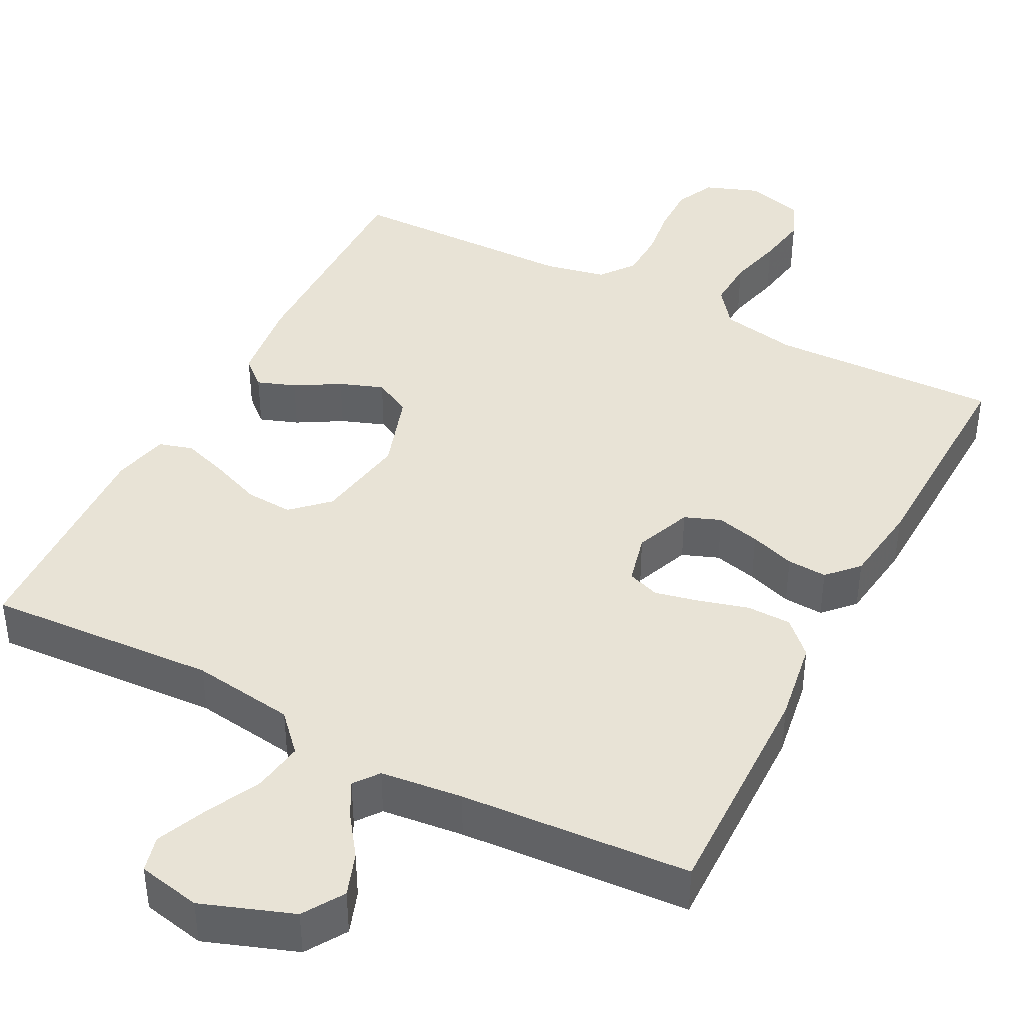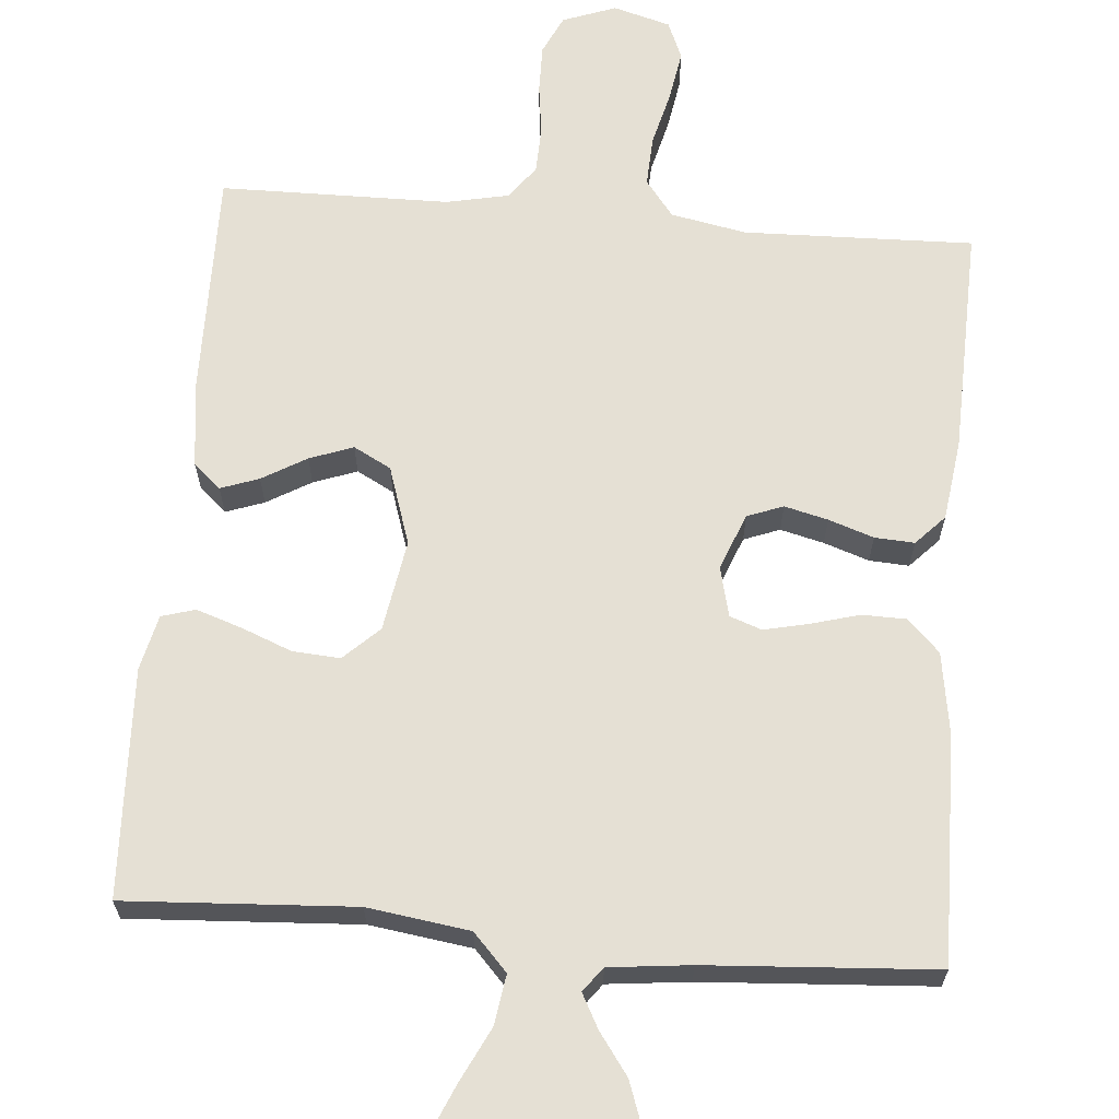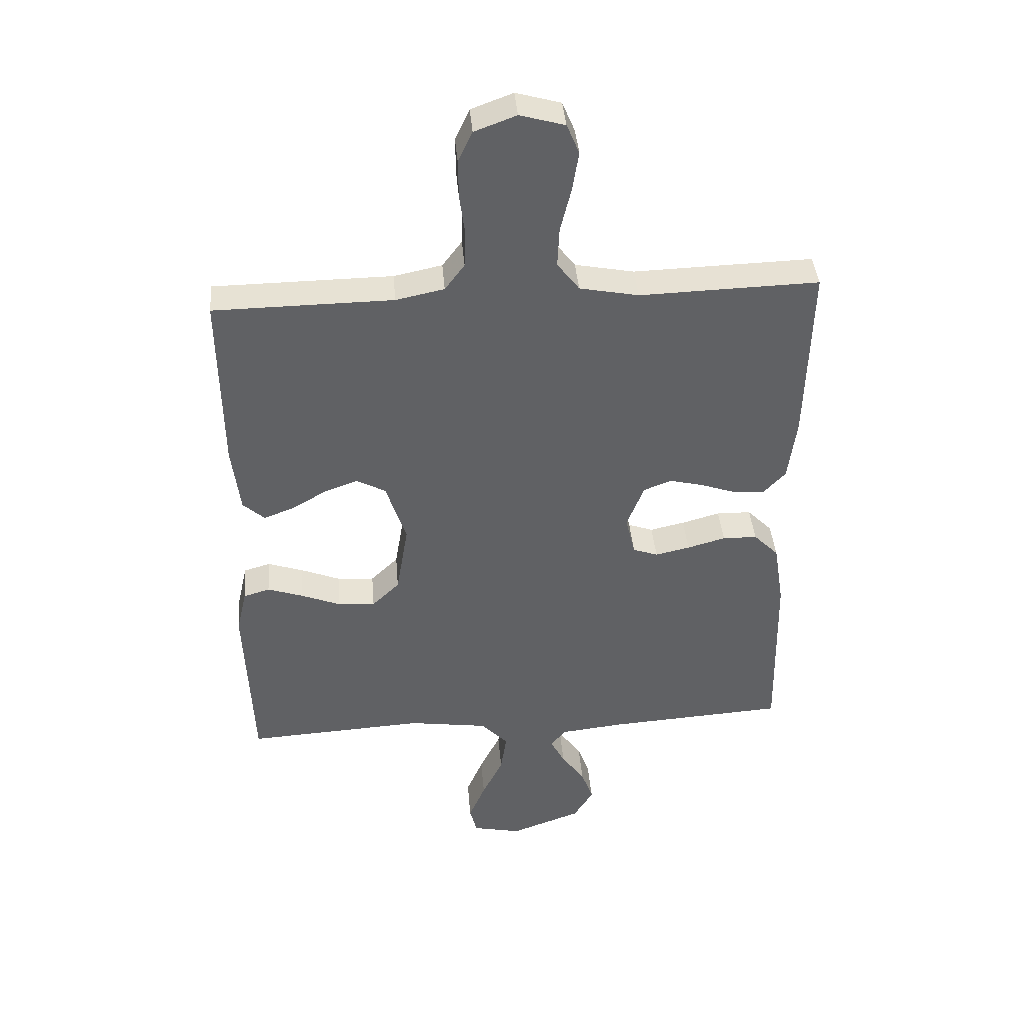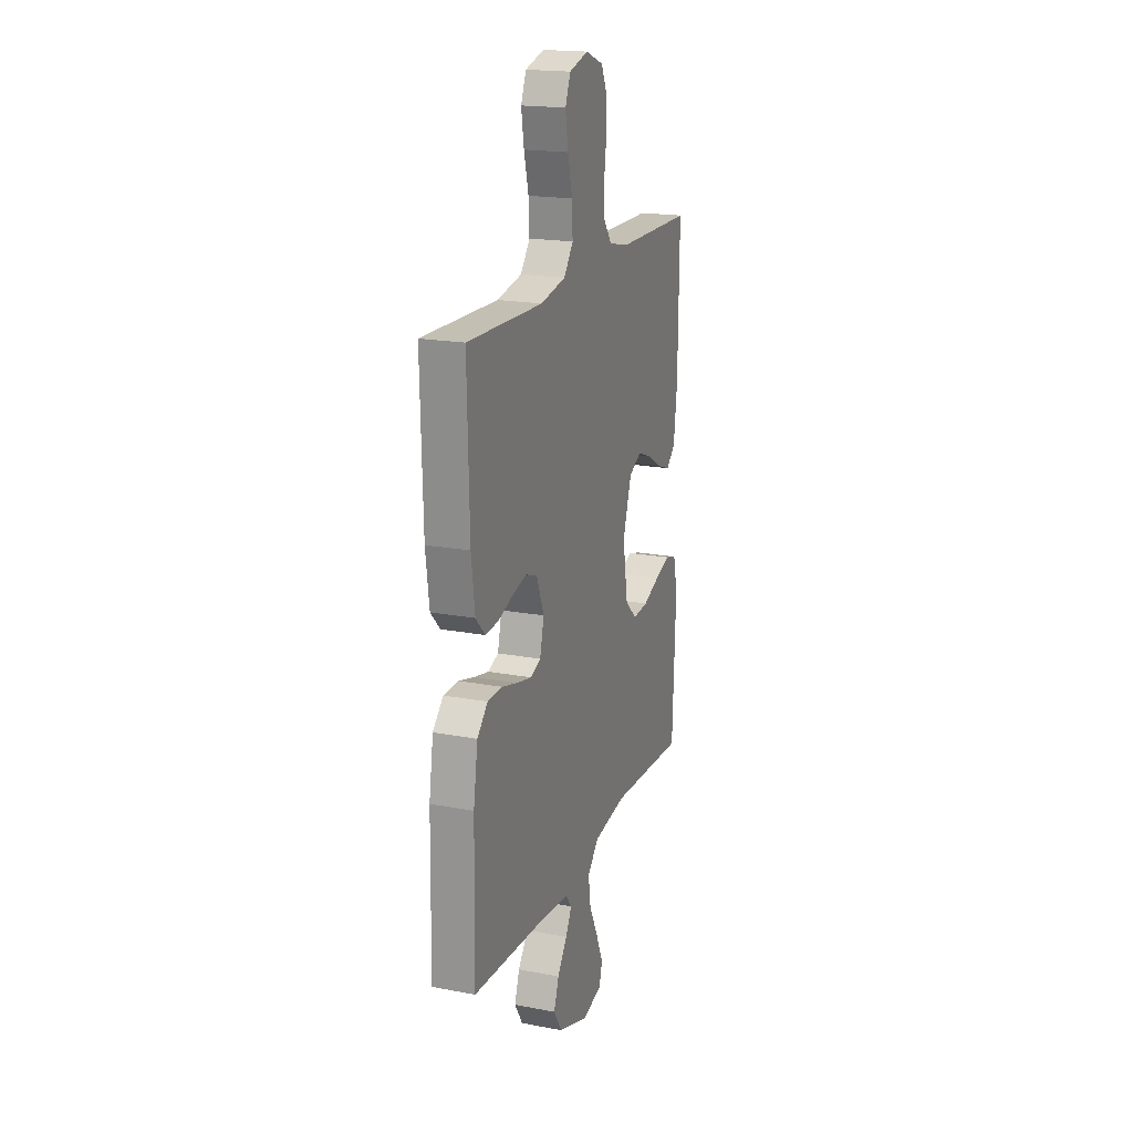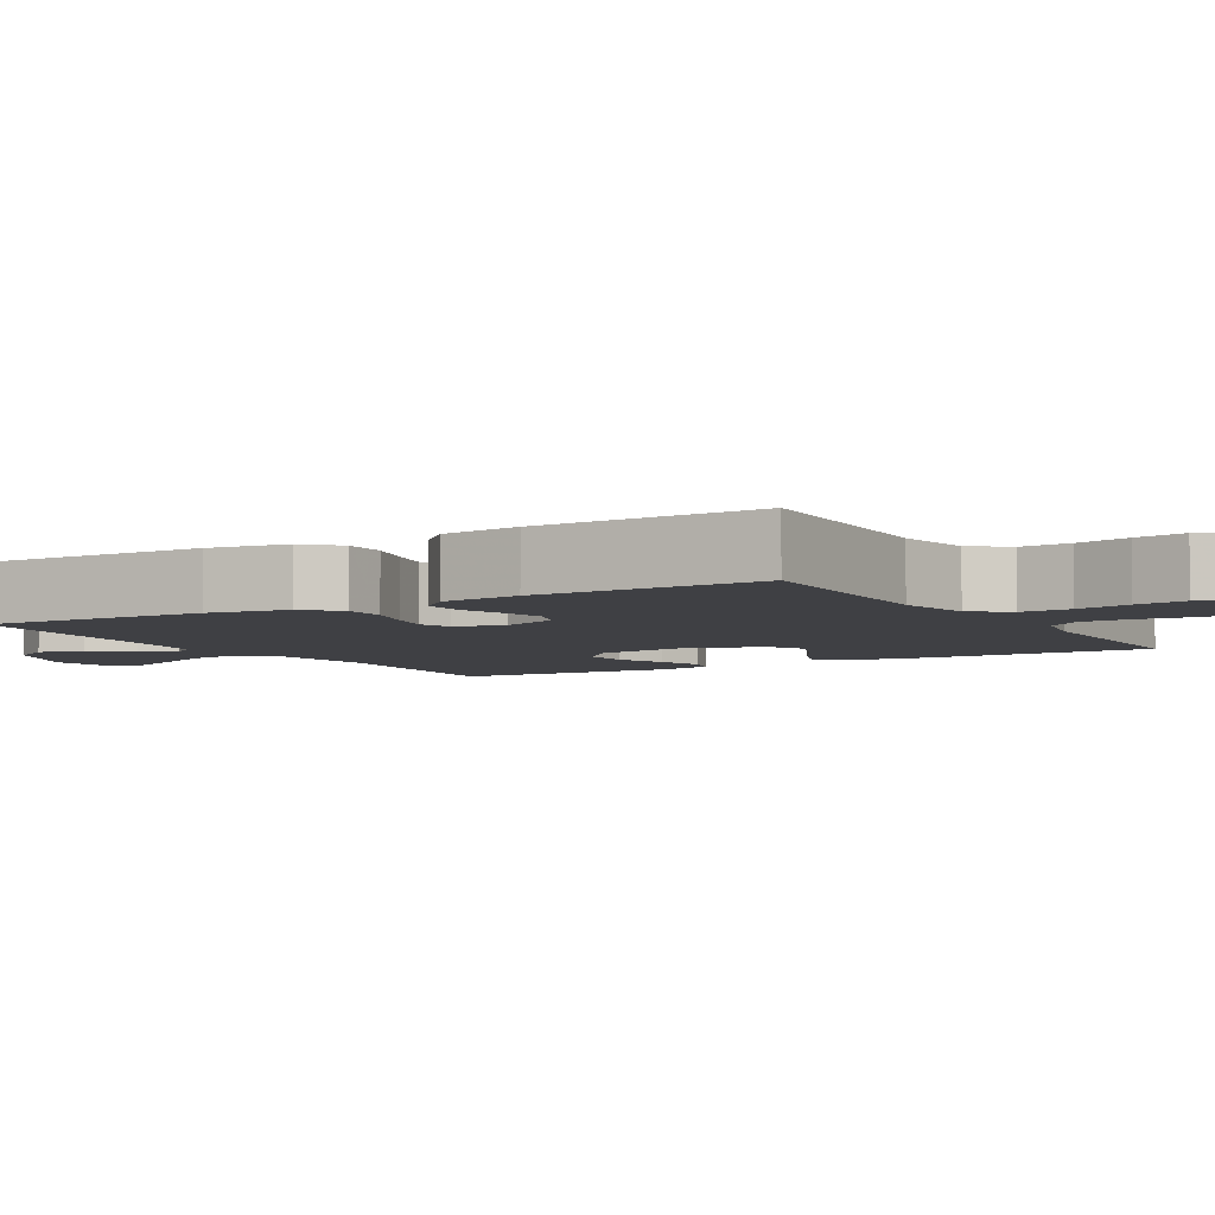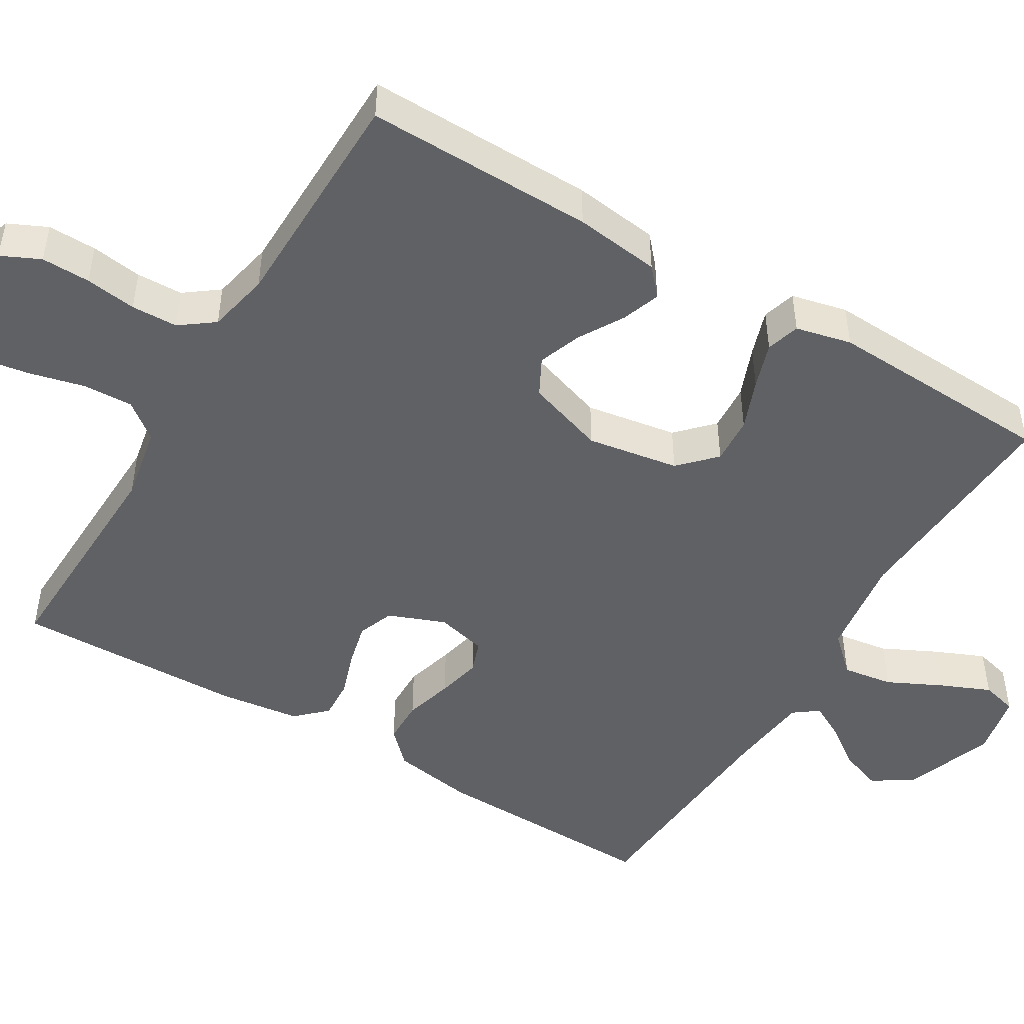
<metadata>
{"format":"obj","ext":"obj","renderer":"f3d","projection":"perspective","resolution":1024,"background":"white","views":[{"elev":41.6,"azim":-152.5,"up":"+Y"},{"elev":65.4,"azim":-175.1,"up":"+Y"},{"elev":40.2,"azim":175.3,"up":"+Z"},{"elev":19.1,"azim":-70.4,"up":"+Z"},{"elev":-5.1,"azim":-59.6,"up":"+Y"},{"elev":-48.4,"azim":59.0,"up":"+Y"}]}
</metadata>
<code>
v -0.5 0.07 0.5
v -0.2 0.07 0.491
v -0.101 0.07 0.51
v -0.064 0.07 0.558
v -0.067 0.07 0.624
v -0.085 0.07 0.696
v -0.096 0.07 0.763
v -0.075 0.07 0.813
v 0 0.07 0.834
v 0.07 0.07 0.808
v 0.094 0.07 0.757
v 0.093 0.07 0.693
v 0.084 0.07 0.626
v 0.086 0.07 0.565
v 0.119 0.07 0.521
v 0.2 0.07 0.504
v 0.5 0.07 0.5
v 0.496 0.07 0.2
v 0.482 0.07 0.088
v 0.446 0.07 0.056
v 0.396 0.07 0.074
v 0.338 0.07 0.108
v 0.281 0.07 0.129
v 0.232 0.07 0.103
v 0.198 0.07 0
v 0.218 0.07 -0.12
v 0.264 0.07 -0.164
v 0.326 0.07 -0.16
v 0.392 0.07 -0.134
v 0.452 0.07 -0.114
v 0.496 0.07 -0.127
v 0.513 0.07 -0.2
v 0.5 0.07 -0.5
v 0.2 0.07 -0.482
v 0.066 0.07 -0.501
v 0.021 0.07 -0.549
v 0.031 0.07 -0.615
v 0.066 0.07 -0.686
v 0.094 0.07 -0.751
v 0.082 0.07 -0.798
v 0 0.07 -0.815
v -0.119 0.07 -0.772
v -0.152 0.07 -0.719
v -0.132 0.07 -0.663
v -0.093 0.07 -0.609
v -0.069 0.07 -0.564
v -0.093 0.07 -0.532
v -0.2 0.07 -0.52
v -0.5 0.07 -0.5
v -0.494 0.07 -0.2
v -0.477 0.07 -0.093
v -0.435 0.07 -0.051
v -0.377 0.07 -0.05
v -0.313 0.07 -0.068
v -0.255 0.07 -0.081
v -0.213 0.07 -0.066
v -0.197 0.07 0
v -0.226 0.07 0.074
v -0.273 0.07 0.092
v -0.33 0.07 0.078
v -0.389 0.07 0.058
v -0.441 0.07 0.055
v -0.478 0.07 0.094
v -0.492 0.07 0.2
v -0.5 0 0.5
v -0.2 0 0.491
v -0.101 0 0.51
v -0.064 0 0.558
v -0.067 0 0.624
v -0.085 0 0.696
v -0.096 0 0.763
v -0.075 0 0.813
v 0 0 0.834
v 0.07 0 0.808
v 0.094 0 0.757
v 0.093 0 0.693
v 0.084 0 0.626
v 0.086 0 0.565
v 0.119 0 0.521
v 0.2 0 0.504
v 0.5 0 0.5
v 0.496 0 0.2
v 0.482 0 0.088
v 0.446 0 0.056
v 0.396 0 0.074
v 0.338 0 0.108
v 0.281 0 0.129
v 0.232 0 0.103
v 0.198 0 0
v 0.218 0 -0.12
v 0.264 0 -0.164
v 0.326 0 -0.16
v 0.392 0 -0.134
v 0.452 0 -0.114
v 0.496 0 -0.127
v 0.513 0 -0.2
v 0.5 0 -0.5
v 0.2 0 -0.482
v 0.066 0 -0.501
v 0.021 0 -0.549
v 0.031 0 -0.615
v 0.066 0 -0.686
v 0.094 0 -0.751
v 0.082 0 -0.798
v 0 0 -0.815
v -0.119 0 -0.772
v -0.152 0 -0.719
v -0.132 0 -0.663
v -0.093 0 -0.609
v -0.069 0 -0.564
v -0.093 0 -0.532
v -0.2 0 -0.52
v -0.5 0 -0.5
v -0.494 0 -0.2
v -0.477 0 -0.093
v -0.435 0 -0.051
v -0.377 0 -0.05
v -0.313 0 -0.068
v -0.255 0 -0.081
v -0.213 0 -0.066
v -0.197 0 0
v -0.226 0 0.074
v -0.273 0 0.092
v -0.33 0 0.078
v -0.389 0 0.058
v -0.441 0 0.055
v -0.478 0 0.094
v -0.492 0 0.2
f 64 1 2
f 63 64 2
f 62 63 2
f 61 62 2
f 60 61 2
f 59 60 2 3
f 58 59 3 4
f 57 58 4
f 52 53 54
f 51 52 54
f 50 51 54
f 49 50 54
f 48 49 54
f 47 48 54 55
f 46 47 55 56
f 43 44 45
f 42 43 45
f 41 42 45
f 40 41 45
f 39 40 45
f 38 39 45
f 37 38 45
f 36 37 45 46
f 46 56 57
f 36 46 57
f 35 36 57
f 32 33 34
f 31 32 34
f 30 31 34
f 29 30 34
f 28 29 34
f 27 28 34 35
f 20 21 22
f 19 20 22
f 18 19 22
f 17 18 22
f 16 17 22
f 15 16 22 23
f 14 15 23 24
f 11 12 13
f 10 11 13
f 9 10 13
f 8 9 13
f 7 8 13
f 6 7 13
f 5 6 13
f 4 5 13 14
f 14 24 25
f 4 14 25
f 57 4 25
f 26 27 35 57
f 25 26 57
f 66 65 128
f 66 128 127
f 66 127 126
f 66 126 125
f 66 125 124
f 67 66 124 123
f 68 67 123 122
f 68 122 121
f 118 117 116
f 118 116 115
f 118 115 114
f 118 114 113
f 118 113 112
f 119 118 112 111
f 120 119 111 110
f 109 108 107
f 109 107 106
f 109 106 105
f 109 105 104
f 109 104 103
f 109 103 102
f 109 102 101
f 110 109 101 100
f 121 120 110
f 121 110 100
f 121 100 99
f 98 97 96
f 98 96 95
f 98 95 94
f 98 94 93
f 98 93 92
f 99 98 92 91
f 86 85 84
f 86 84 83
f 86 83 82
f 86 82 81
f 86 81 80
f 87 86 80 79
f 88 87 79 78
f 77 76 75
f 77 75 74
f 77 74 73
f 77 73 72
f 77 72 71
f 77 71 70
f 77 70 69
f 78 77 69 68
f 89 88 78
f 89 78 68
f 89 68 121
f 121 99 91 90
f 121 90 89
f 1 65 66 2
f 2 66 67 3
f 3 67 68 4
f 4 68 69 5
f 5 69 70 6
f 6 70 71 7
f 7 71 72 8
f 8 72 73 9
f 9 73 74 10
f 10 74 75 11
f 11 75 76 12
f 12 76 77 13
f 13 77 78 14
f 14 78 79 15
f 15 79 80 16
f 16 80 81 17
f 17 81 82 18
f 18 82 83 19
f 19 83 84 20
f 20 84 85 21
f 21 85 86 22
f 22 86 87 23
f 23 87 88 24
f 24 88 89 25
f 25 89 90 26
f 26 90 91 27
f 27 91 92 28
f 28 92 93 29
f 29 93 94 30
f 30 94 95 31
f 31 95 96 32
f 32 96 97 33
f 33 97 98 34
f 34 98 99 35
f 35 99 100 36
f 36 100 101 37
f 37 101 102 38
f 38 102 103 39
f 39 103 104 40
f 40 104 105 41
f 41 105 106 42
f 42 106 107 43
f 43 107 108 44
f 44 108 109 45
f 45 109 110 46
f 46 110 111 47
f 47 111 112 48
f 48 112 113 49
f 49 113 114 50
f 50 114 115 51
f 51 115 116 52
f 52 116 117 53
f 53 117 118 54
f 54 118 119 55
f 55 119 120 56
f 56 120 121 57
f 57 121 122 58
f 58 122 123 59
f 59 123 124 60
f 60 124 125 61
f 61 125 126 62
f 62 126 127 63
f 63 127 128 64
f 64 128 65 1

</code>
